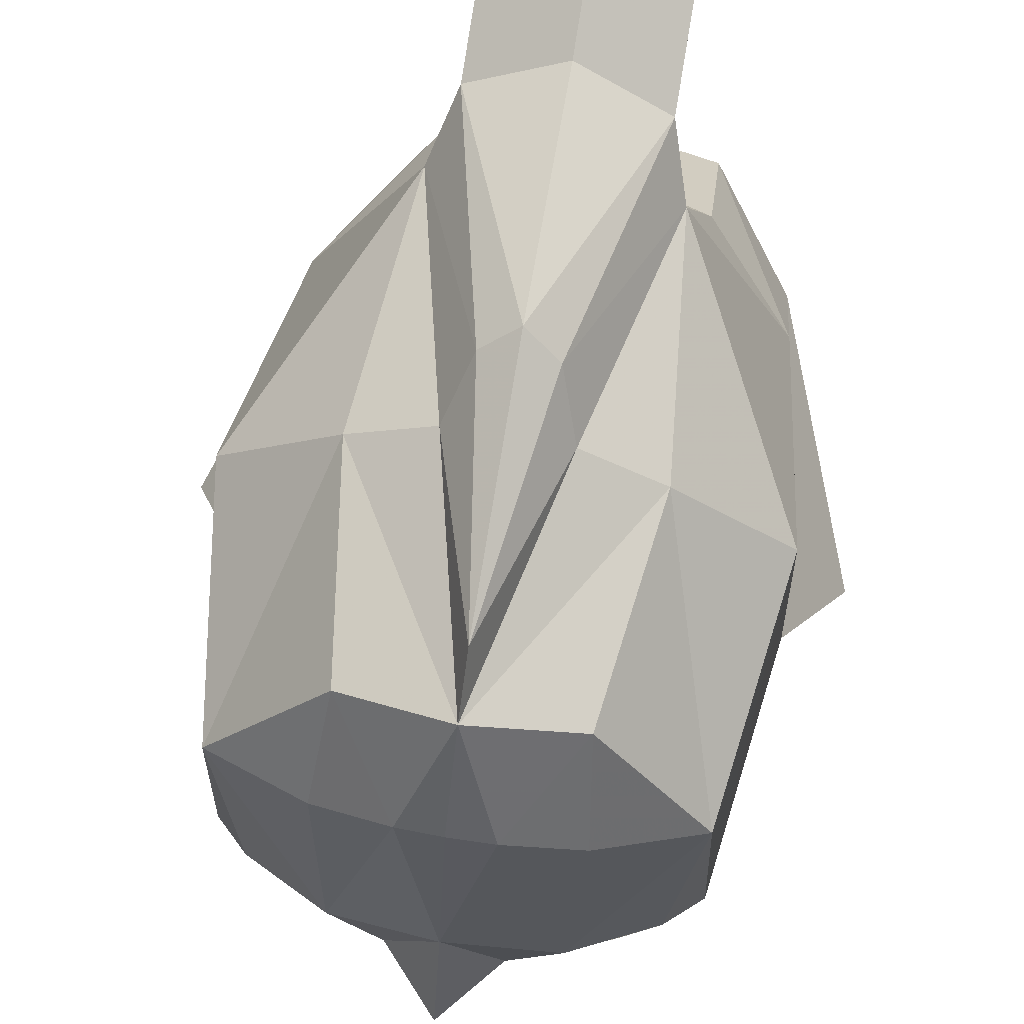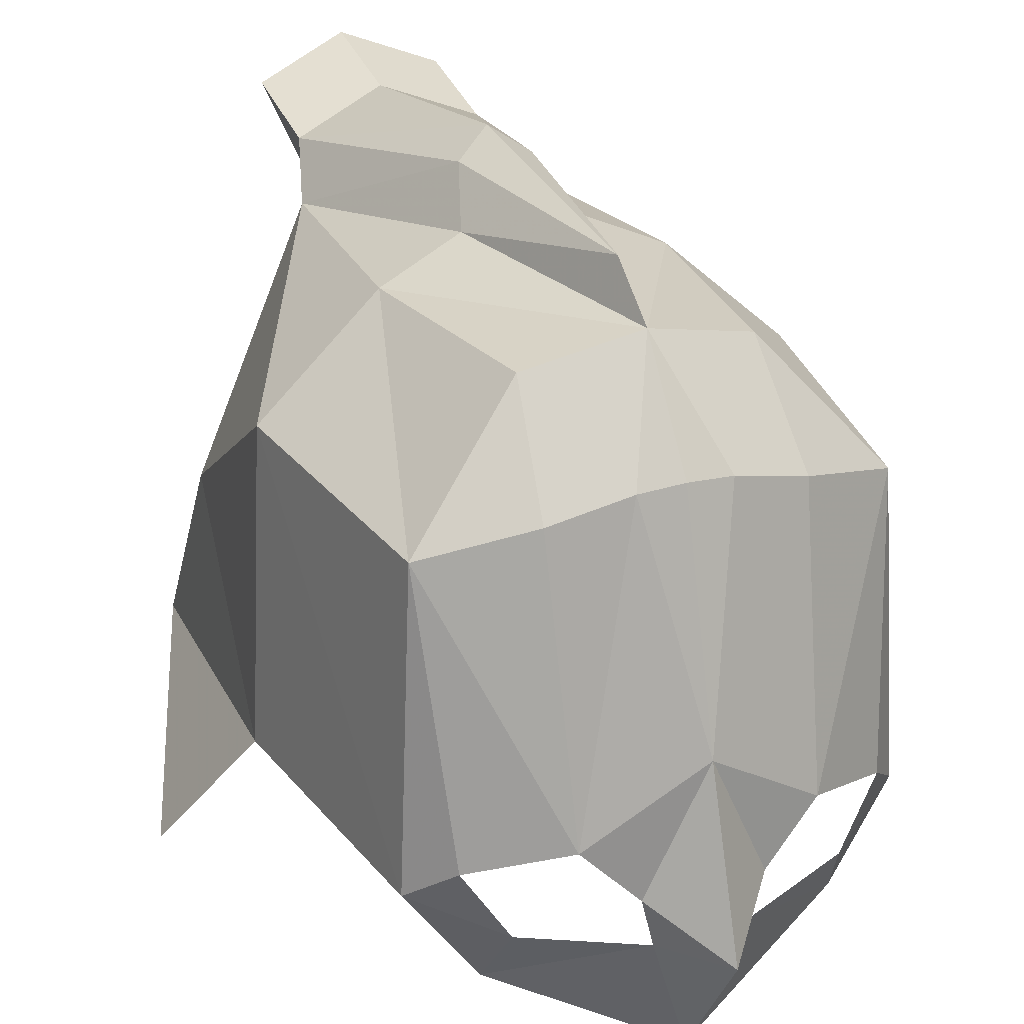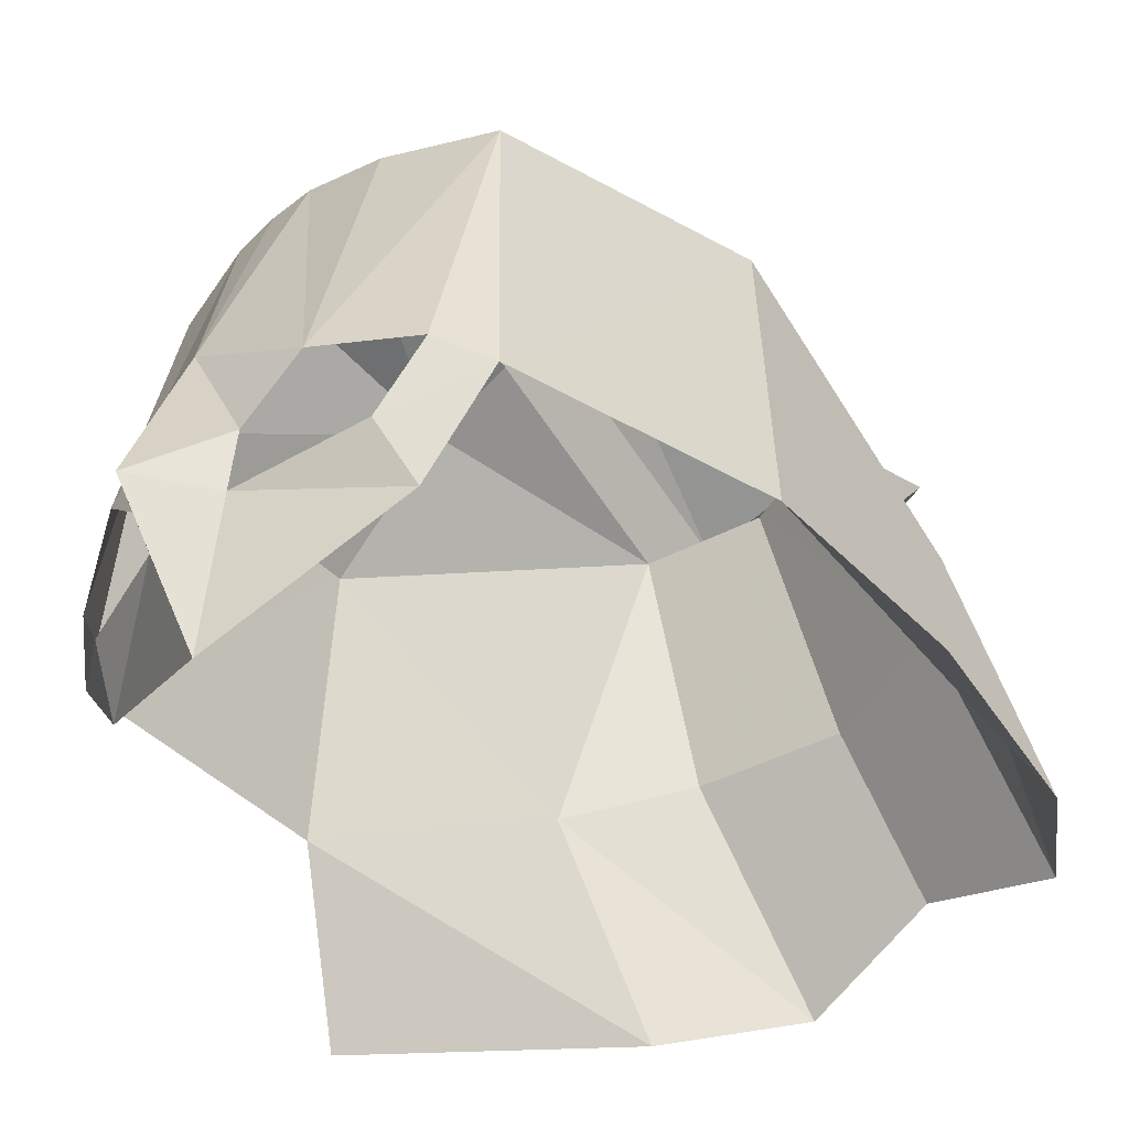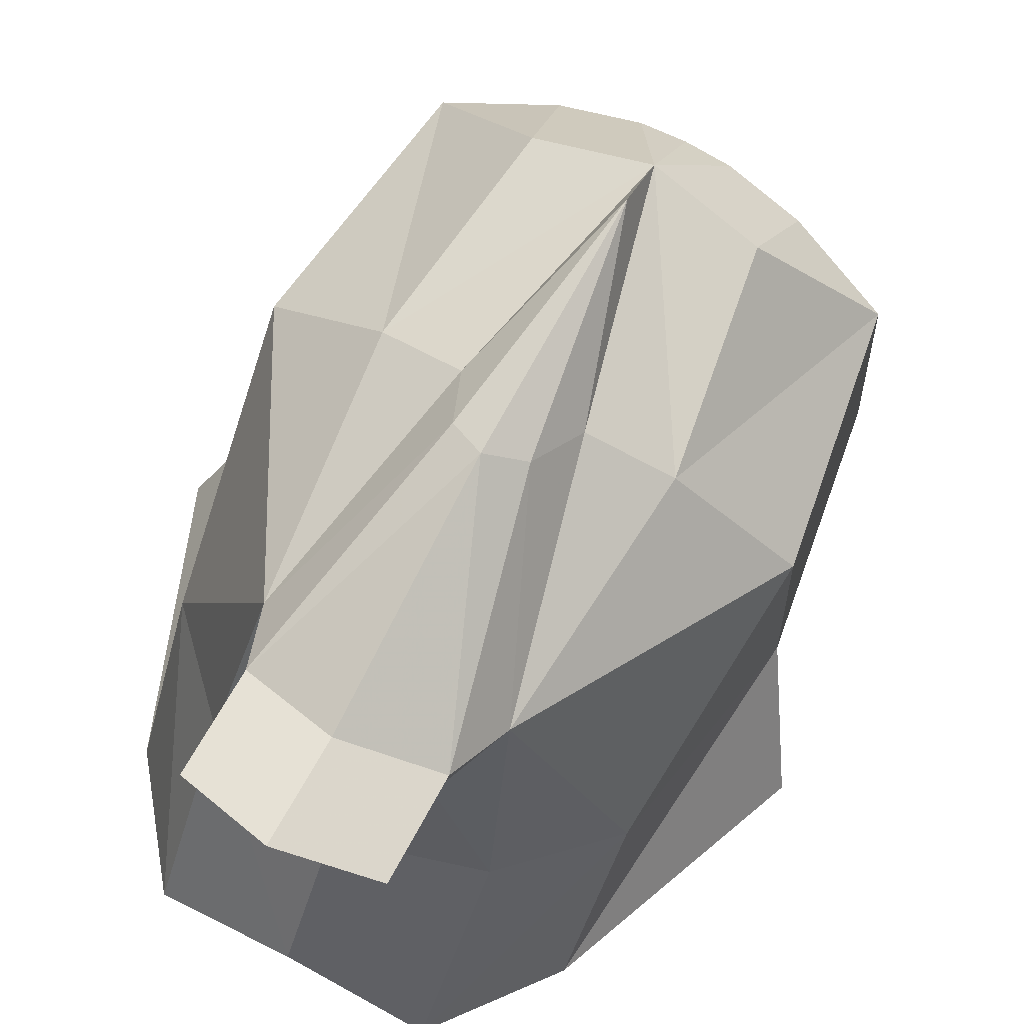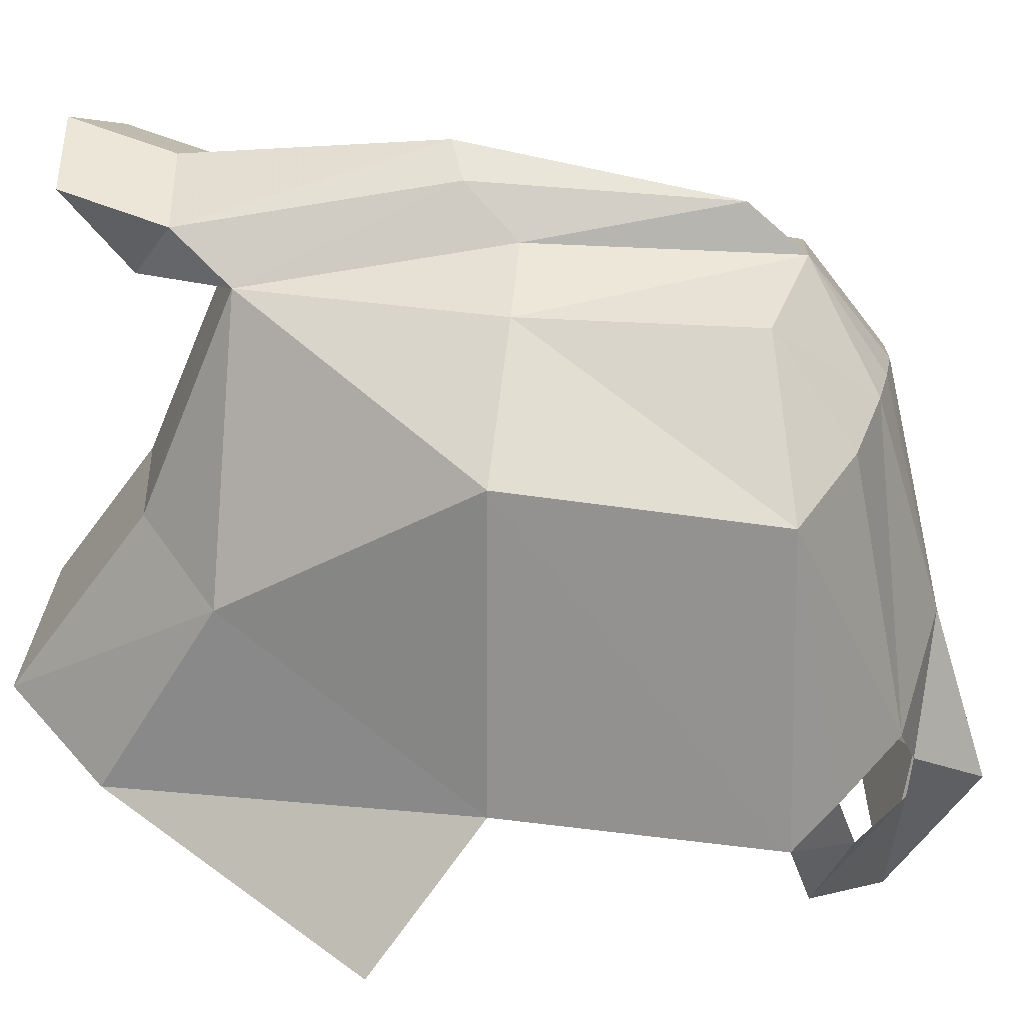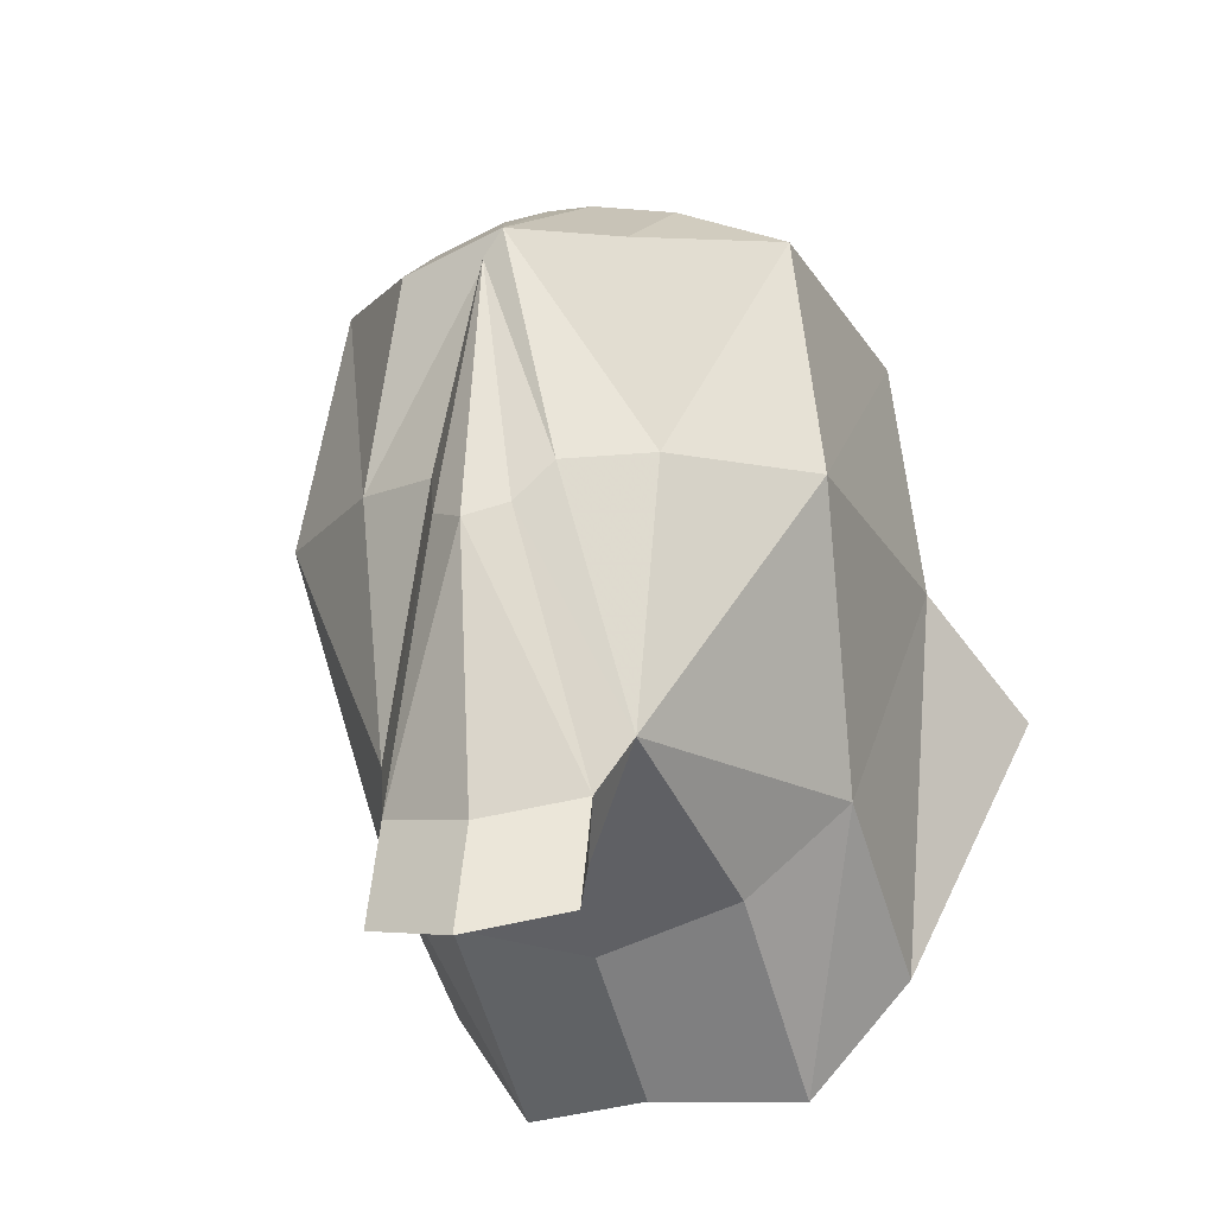
<metadata>
{"format":"obj","ext":"obj","renderer":"f3d","projection":"perspective","resolution":1024,"background":"white","views":[{"elev":73.8,"azim":9.6,"up":"+Y"},{"elev":25.0,"azim":-24.6,"up":"+Y"},{"elev":-46.0,"azim":45.7,"up":"+Y"},{"elev":74.9,"azim":-152.4,"up":"+Y"},{"elev":26.1,"azim":-77.8,"up":"+Y"},{"elev":-21.9,"azim":-160.1,"up":"+Z"}]}
</metadata>
<code>
o HelmetFish_Cube.003
v -0.08008 0.02719 0.09087
v -0.08568 -0.08186 0.09424
v -0.08302 -0.01911 -0.0908
v -0.04065 -0.06225 0.1235
v -0.04142 0.07318 -0.09353
v -0.09287 0.03669 -0.000246
v -0.05018 0.07479 -0.002403
v -0.09825 -0.07391 0.000533
v -0.05018 -0.004725 -0.1243
v -0.03924 0.07355 0.076
v -0.02115 -0.08177 0.127
v -0.04356 0.03672 0.1042
v -0.01607 0.0437 0.1082
v -0.09053 -0.001843 0.03046
v -0.02079 0.0878 -0.005818
v -0.02461 0.06886 -0.1313
v -0.07222 -0.07045 0.1073
v -0.06183 -0.1141 0.09874
v -0.05695 -0.09384 0.1118
v -0.01586 -0.1002 0.1251
v -0.08302 -0.0891 -0.1328
v -0.1221 -0.1237 -0.03373
v -0.05018 -0.07471 -0.1749
v -0.03348 0.08882 -0.116
v -0.01285 0.104 -0.02565
v -0.03348 0.09877 -0.1527
v 0.08008 0.02719 0.09087
v 0.08568 -0.08186 0.09424
v 0.08302 -0.01911 -0.0908
v 0.04065 -0.06225 0.1235
v 0.04142 0.07318 -0.09353
v 0.09287 0.03669 -0.000246
v 0.05018 0.07479 -0.002403
v 0.09825 -0.07391 0.000533
v 0.05018 -0.004725 -0.1243
v 0.03924 0.07355 0.076
v 0.02115 -0.08177 0.127
v -0 -0.1452 0.1184
v -0 0.07355 -0.1052
v -0 -0.004725 -0.1383
v -0 -0.03691 0.1299
v -0 0.08306 0.0819
v 0.04356 0.03672 0.1042
v 0.01607 0.0437 0.1082
v -0 0.04467 0.1087
v 0.09053 -0.001843 0.03046
v 0.02079 0.0878 -0.005818
v 0.02461 0.06886 -0.1313
v 0.07222 -0.07045 0.1073
v 0.06183 -0.1141 0.09874
v 0.05695 -0.09384 0.1118
v 0.01586 -0.1002 0.1251
v -0 -0.09861 0.1493
v 0.08302 -0.0891 -0.1328
v 0.1221 -0.1237 -0.03373
v 0.05018 -0.07471 -0.1749
v -0 -0.05528 -0.1749
v 0.03348 0.08882 -0.116
v -0 0.1015 -0.1235
v -0 0.09925 0.06206
v 0.01285 0.104 -0.02565
v -0 0.1128 -0.03227
v -0 0.06924 -0.143
v 0.03348 0.09877 -0.1527
v -0 0.1115 -0.1602
f 6 3 8
f 1 4 12
f 6 5 3
f 42 7 10
f 5 15 25
f 1 2 17
f 7 6 1
f 14 6 8
f 7 42 15
f 10 7 1
f 39 40 9
f 13 12 4
f 3 5 9
f 7 5 6
f 1 6 14
f 41 4 11
f 5 39 9
f 45 42 13
f 53 41 11
f 10 1 12
f 41 45 13
f 10 12 13
f 2 14 8
f 2 1 14
f 15 42 60
f 5 7 15
f 4 1 17
f 2 18 19
f 38 53 20
f 20 53 11
f 20 19 18
f 9 40 57
f 8 3 21
f 3 9 23
f 22 8 21
f 21 3 23
f 23 9 57
f 62 59 24
f 60 62 25
f 59 65 26
f 63 16 26
f 24 26 16
f 39 5 16
f 24 5 25
f 4 41 13
f 42 10 13
f 25 15 60
f 17 2 19
f 38 20 18
f 25 62 24
f 24 59 26
f 65 63 26
f 5 24 16
f 63 39 16
f 32 34 29
f 27 43 30
f 32 29 31
f 42 36 33
f 31 61 47
f 27 49 28
f 33 27 32
f 46 34 32
f 33 47 42
f 36 27 33
f 39 35 40
f 44 30 43
f 29 35 31
f 33 32 31
f 27 46 32
f 41 37 30
f 31 35 39
f 45 44 42
f 53 37 41
f 36 43 27
f 41 44 45
f 36 44 43
f 28 34 46
f 28 46 27
f 47 60 42
f 31 47 33
f 30 49 27
f 28 51 50
f 38 52 53
f 52 37 53
f 52 50 51
f 35 57 40
f 34 54 29
f 29 56 35
f 55 54 34
f 54 56 29
f 56 57 35
f 62 58 59
f 60 61 62
f 59 64 65
f 63 64 48
f 58 48 64
f 39 48 31
f 58 61 31
f 30 44 41
f 42 44 36
f 61 60 47
f 49 51 28
f 38 50 52
f 61 58 62
f 58 64 59
f 65 64 63
f 31 48 58
f 63 48 39

</code>
